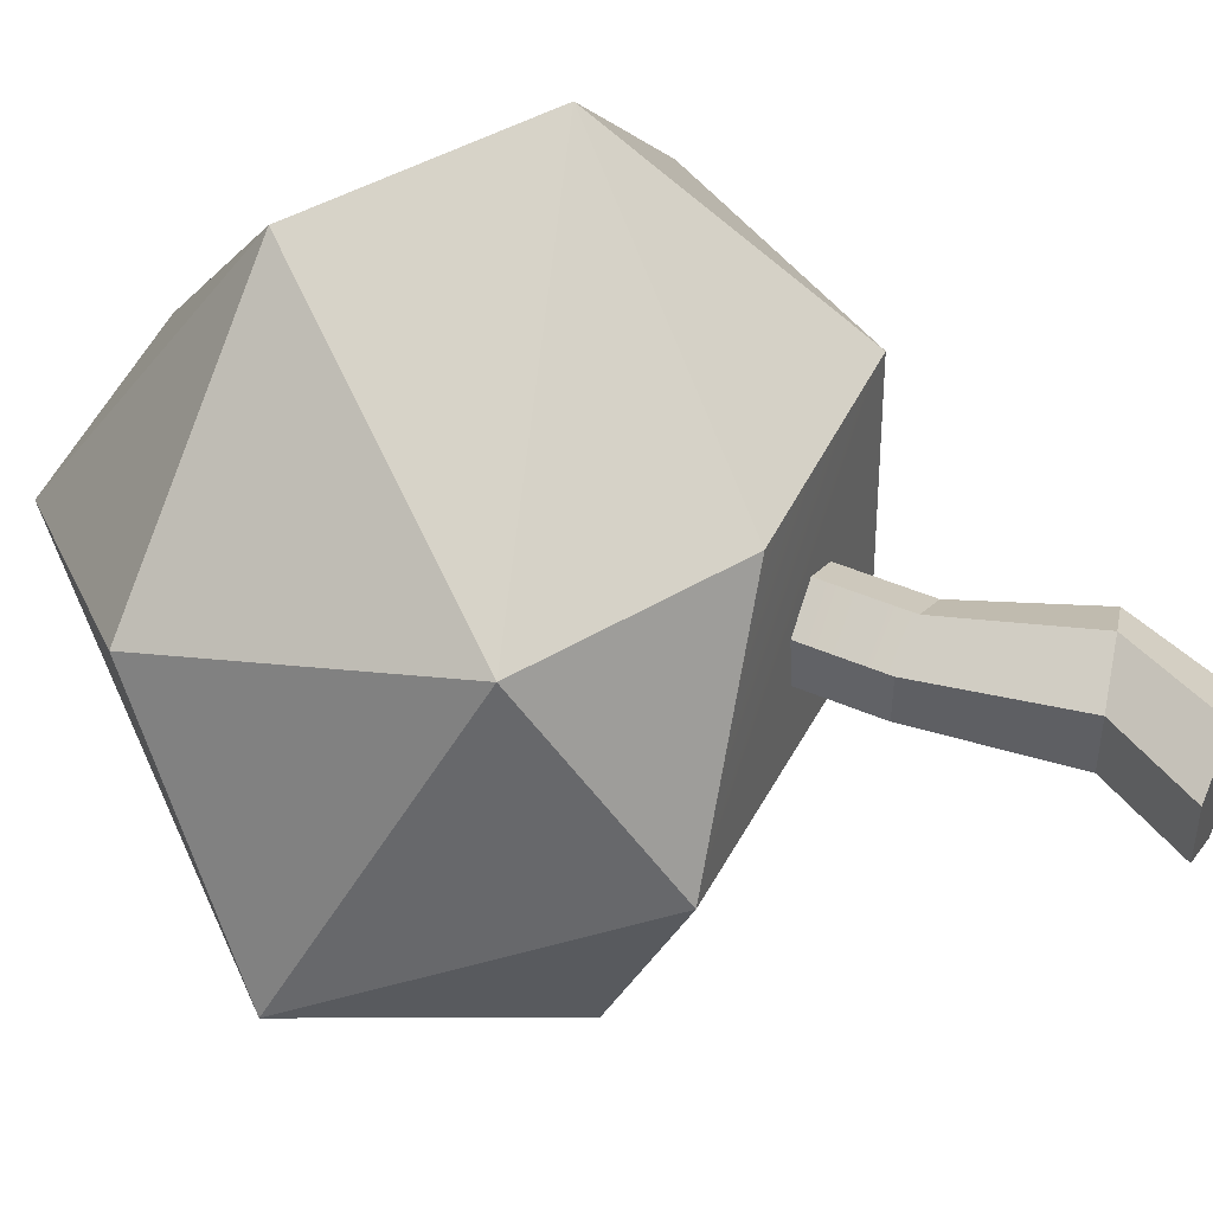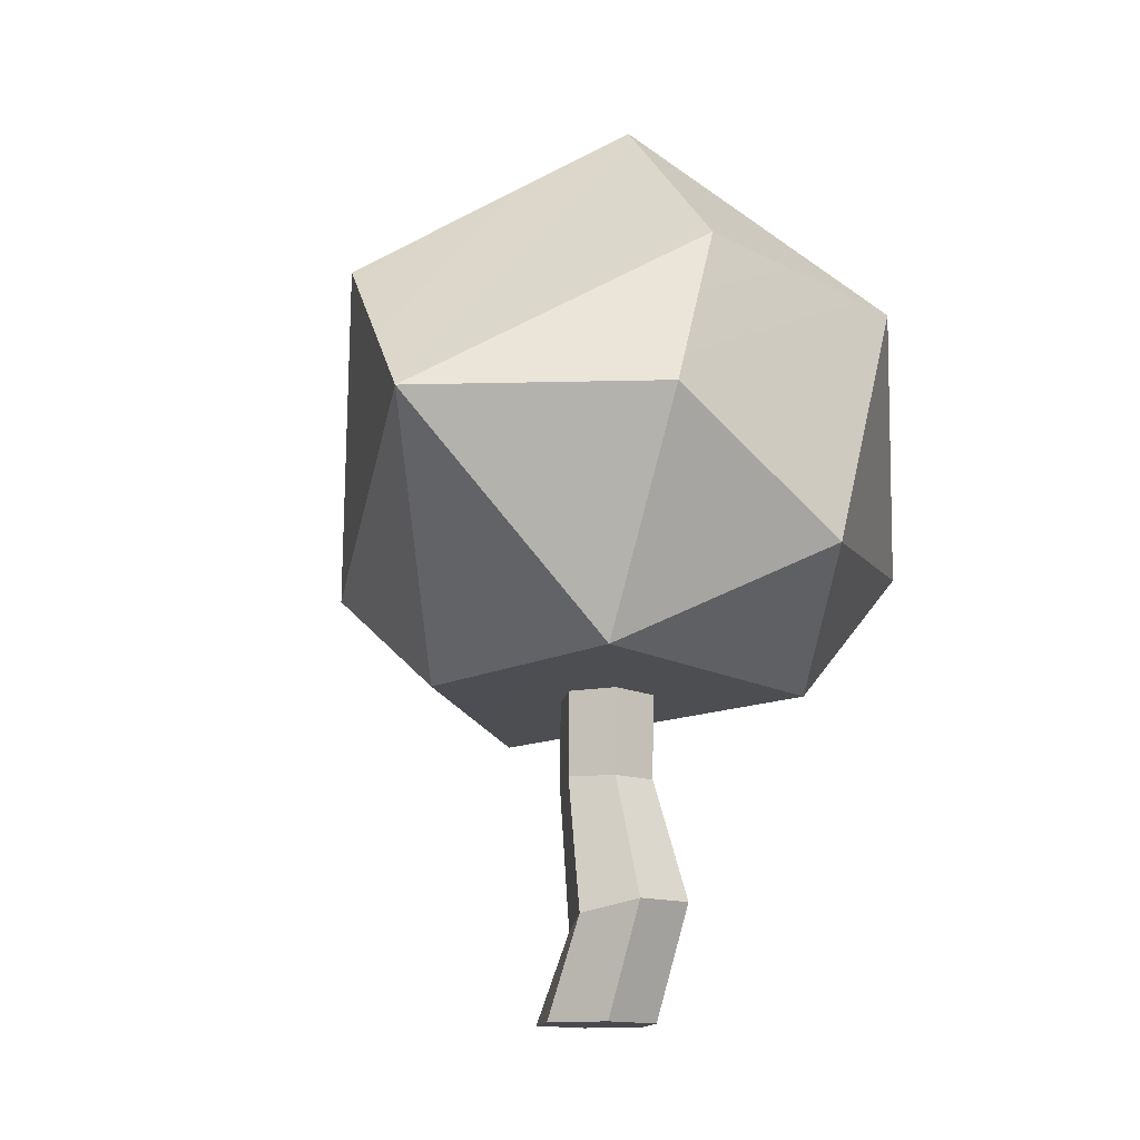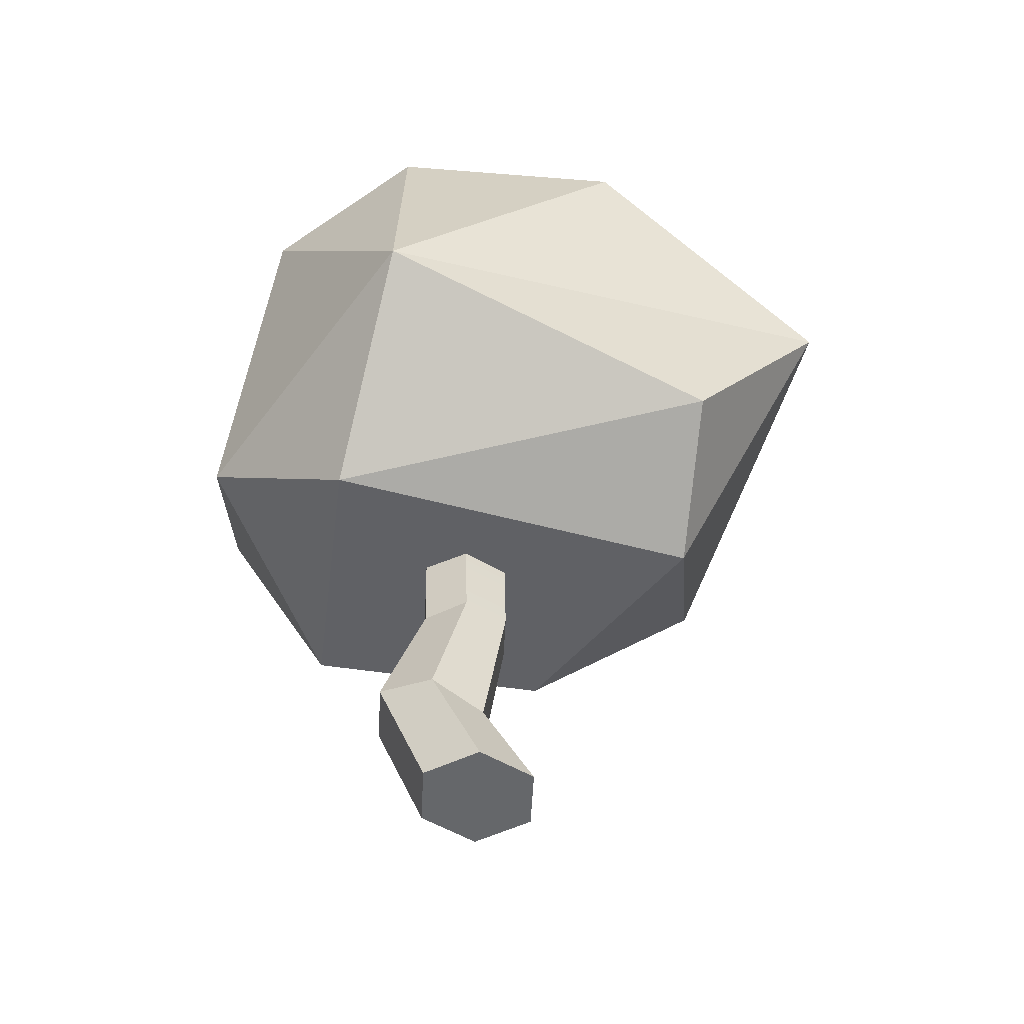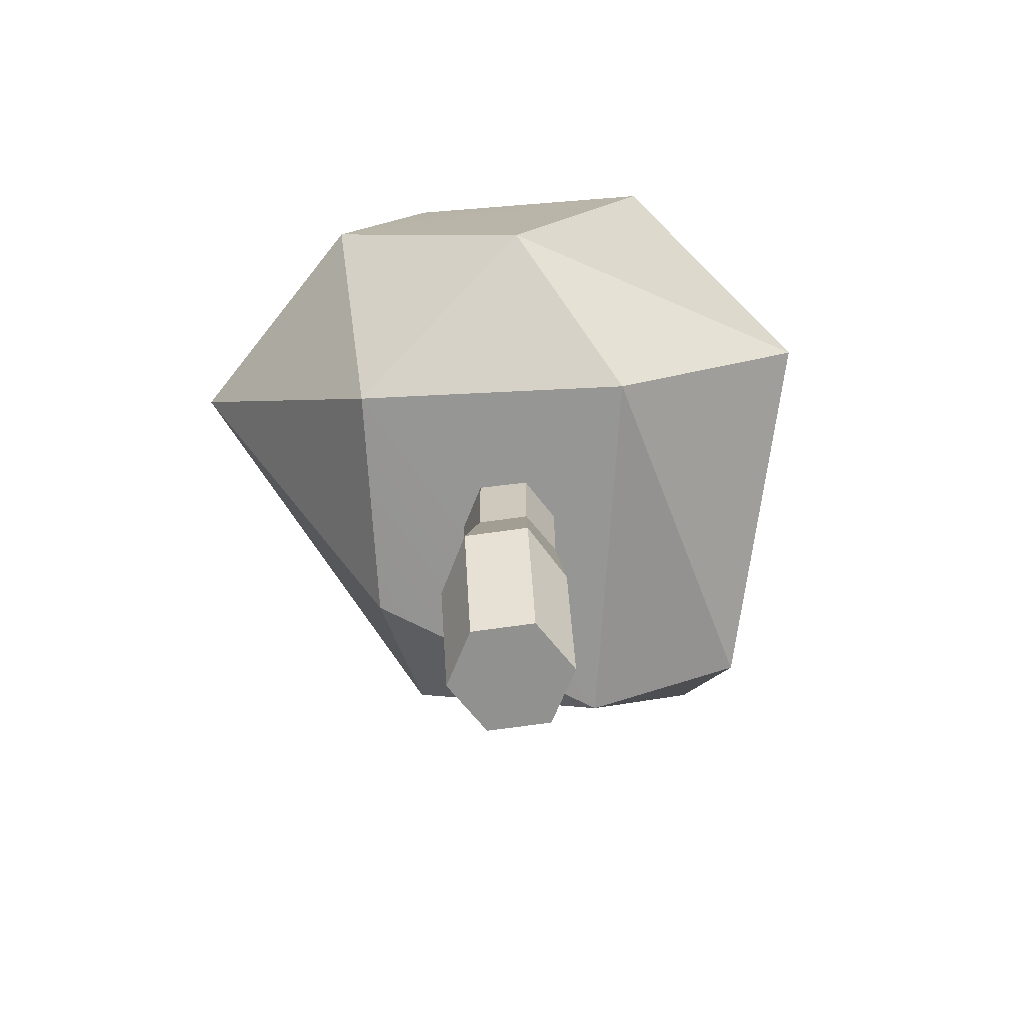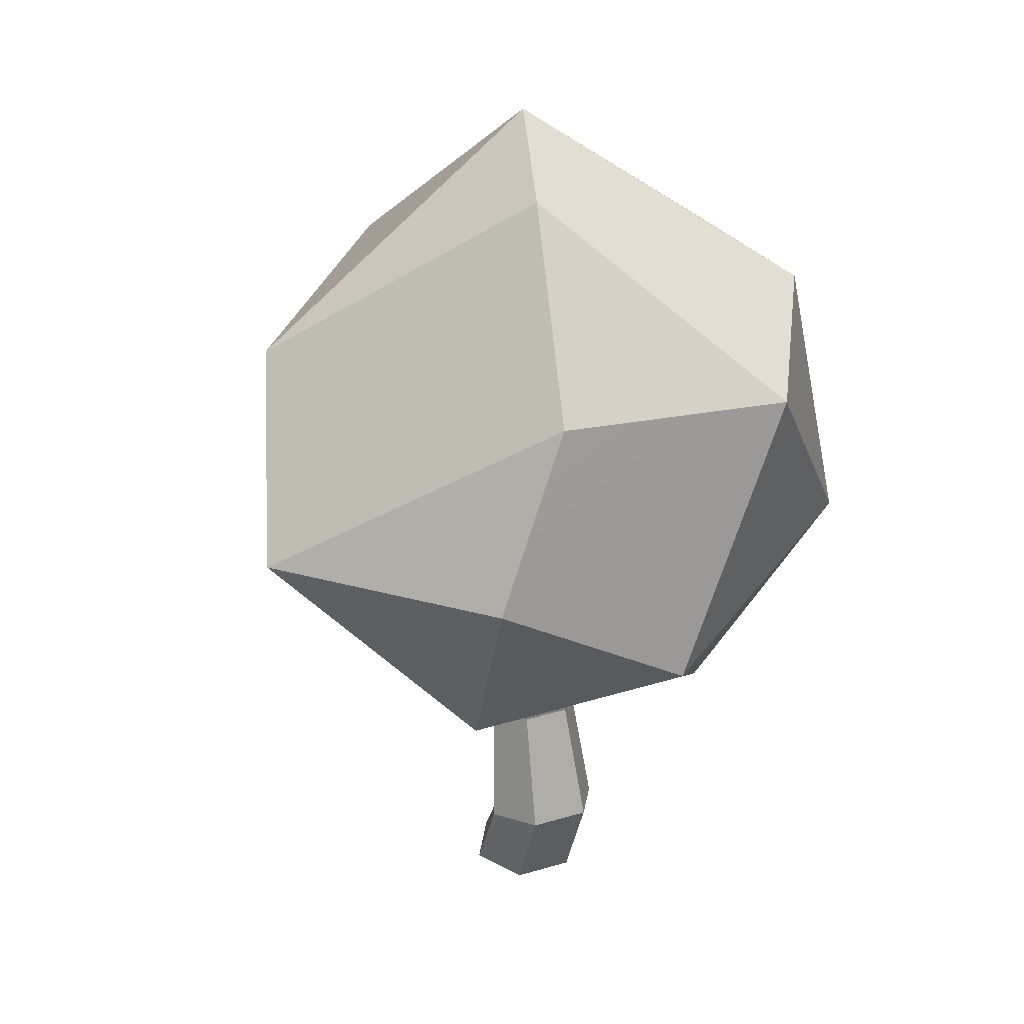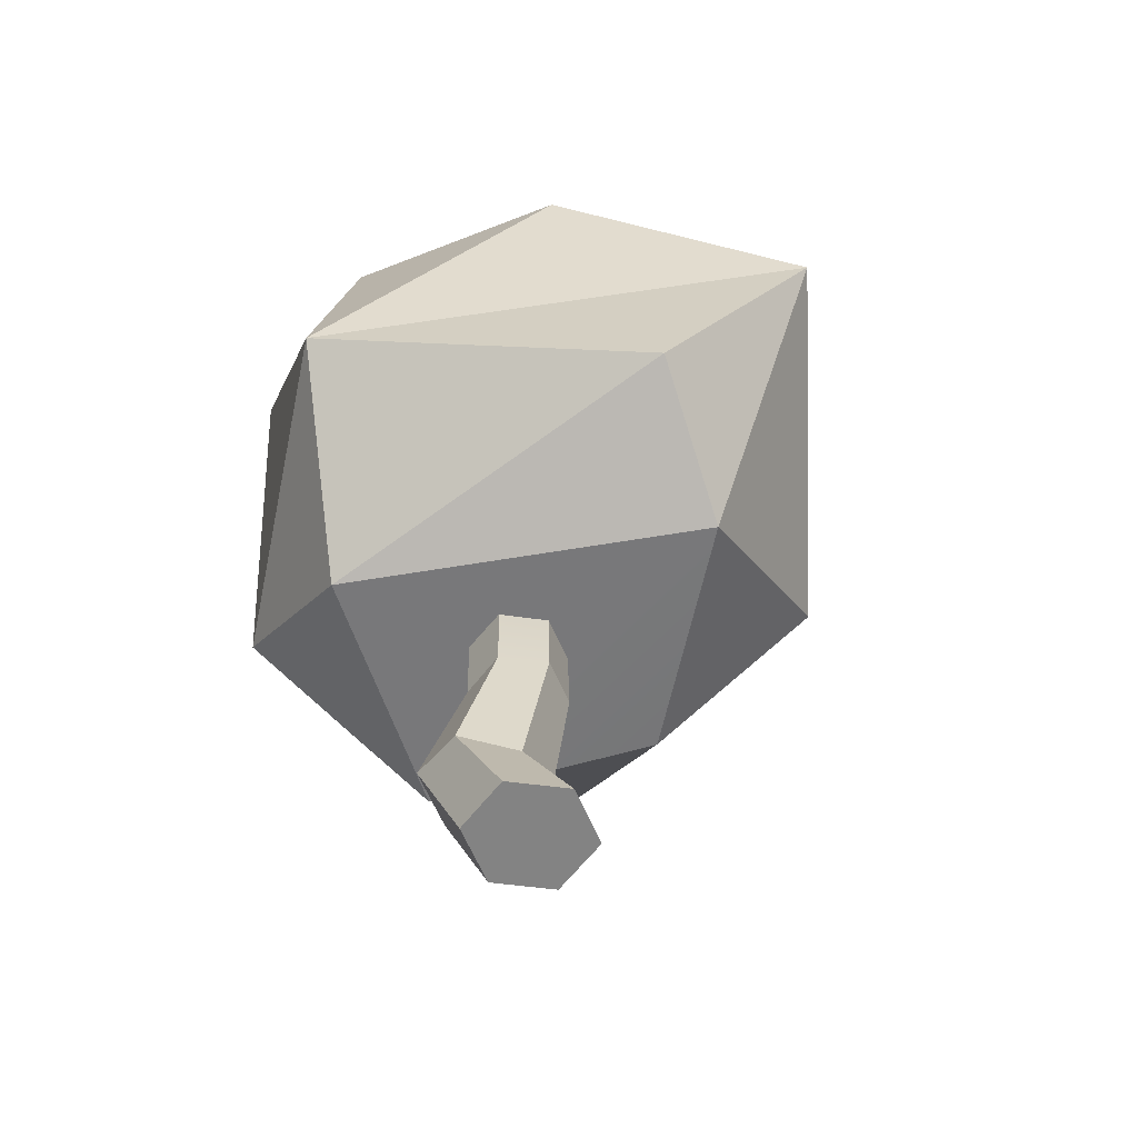
<metadata>
{"format":"obj","ext":"obj","renderer":"f3d","projection":"perspective","resolution":1024,"background":"white","views":[{"elev":47.0,"azim":115.1,"up":"+Y"},{"elev":-13.5,"azim":-130.2,"up":"+Z"},{"elev":-52.0,"azim":-2.8,"up":"+Z"},{"elev":-65.9,"azim":-81.7,"up":"+Z"},{"elev":31.3,"azim":-112.7,"up":"+Z"},{"elev":-61.0,"azim":22.6,"up":"+Z"}]}
</metadata>
<code>
g Bush1
v -0.2497 -0.2264 0.4997
v -0.1742 -0.5303 0.7506
v 0.3633 -0.3549 0.5926
v -0.2497 -0.2264 0.4997
v -0.4819 -0.07928 0.6869
v -0.1742 -0.5303 0.7506
v 0.3633 -0.3549 0.5926
v 0.348 -0.101 0.4786
v -0.2497 -0.2264 0.4997
v -0.1742 -0.5303 0.7506
v 0.5923 -0.2652 0.9244
v 0.3633 -0.3549 0.5926
v -0.2834 0.2168 0.5208
v -0.4819 -0.07928 0.6869
v -0.2497 -0.2264 0.4997
v -0.4819 -0.07928 0.6869
v -0.3945 -0.2943 1.121
v -0.1742 -0.5303 0.7506
v 0.3633 -0.3549 0.5926
v 0.5923 -0.2652 0.9244
v 0.348 -0.101 0.4786
v 0.2085 -0.4394 1.179
v 0.5923 -0.2652 0.9244
v -0.1742 -0.5303 0.7506
v -0.2834 0.2168 0.5208
v -0.4703 0.2438 0.8802
v -0.4819 -0.07928 0.6869
v -0.3945 -0.2943 1.121
v -0.1641 -0.4278 1.225
v -0.1742 -0.5303 0.7506
v 0.5923 -0.2652 0.9244
v 0.3949 0.2297 0.7
v 0.348 -0.101 0.4786
v 0.2085 -0.4394 1.179
v 0.1442 -0.05107 1.474
v 0.5923 -0.2652 0.9244
v -0.1742 -0.5303 0.7506
v -0.1641 -0.4278 1.225
v 0.2085 -0.4394 1.179
v -0.2834 0.2168 0.5208
v -0.1829 0.5438 0.881
v -0.4703 0.2438 0.8802
v -0.3945 -0.2943 1.121
v -0.1402 0.0452 1.43
v -0.1641 -0.4278 1.225
v 0.5923 -0.2652 0.9244
v 0.457 0.1275 1.159
v 0.3949 0.2297 0.7
v 0.348 -0.101 0.4786
v 0.3949 0.2297 0.7
v 0.109 0.2507 0.5094
v 0.109 0.2507 0.5094
v -0.1829 0.5438 0.881
v -0.2834 0.2168 0.5208
v -0.1641 -0.4278 1.225
v 0.1442 -0.05107 1.474
v 0.2085 -0.4394 1.179
v 0.1442 -0.05107 1.474
v 0.457 0.1275 1.159
v 0.5923 -0.2652 0.9244
v -0.4703 0.2438 0.8802
v -0.1829 0.5438 0.881
v -0.4086 0.1117 1.161
v -0.4086 0.1117 1.161
v -0.1402 0.0452 1.43
v -0.3945 -0.2943 1.121
v -0.1402 0.0452 1.43
v 0.1442 -0.05107 1.474
v -0.1641 -0.4278 1.225
v 0.3949 0.2297 0.7
v 0.457 0.1275 1.159
v 0.06215 0.4543 1.146
v 0.3949 0.2297 0.7
v -0.1829 0.5438 0.881
v 0.109 0.2507 0.5094
v 0.457 0.1275 1.159
v 0.1442 -0.05107 1.474
v 0.06215 0.4543 1.146
v 0.06215 0.4543 1.146
v 0.1442 -0.05107 1.474
v -0.1402 0.0452 1.43
v 0.3949 0.2297 0.7
v 0.06215 0.4543 1.146
v -0.1829 0.5438 0.881
v -0.4819 -0.07928 0.6869
v -0.4703 0.2438 0.8802
v -0.3945 -0.2943 1.121
v -0.4086 0.1117 1.161
v 0.348 -0.101 0.4786
v 0.109 0.2507 0.5094
v -0.2834 0.2168 0.5208
v -0.02871 0.07888 0.5034
v 0.03971 0.03944 0.4986
v -0.09623 0.03991 0.5046
v 0.03977 -0.03944 0.4951
v -0.09705 0.03874 0.5046
v -0.2497 -0.2264 0.4997
v -0.02858 -0.07888 0.4964
v -0.09699 -0.03944 0.5012
v -0.1829 0.5438 0.881
v -0.1402 0.0452 1.43
v -0.4086 0.1117 1.161
v 0.06215 0.4543 1.146
v -0.09623 0.03991 0.5046
v -0.09705 0.03874 0.5046
v -0.09705 0.03944 0.5046
v -0.07872 0.1004 0.1457
v -2.328e-09 0.1004 -0.01723
v 0.08693 0.05019 -0.01723
v 0.005838 0.05019 0.1255
v -2.328e-09 0.1004 -0.01723
v -0.07872 0.1004 0.1457
v -0.1633 0.05019 0.1659
v -0.08693 0.05019 -0.01723
v -0.07872 0.1004 0.1457
v 0.005838 0.05019 0.1255
v 0.04217 0.03944 0.3673
v -0.02613 0.07888 0.366
v 0.03971 0.03944 0.4986
v -0.02871 0.07888 0.5034
v -2.421e-08 -0.1004 -0.01723
v 0.08693 -0.05019 -0.01723
v 0.08693 0.05019 -0.01723
v -2.328e-09 0.1004 -0.01723
v -0.08693 0.05019 -0.01723
v -0.08693 -0.05019 -0.01723
v 0.08693 0.05019 -0.01723
v 0.08693 -0.05019 -0.01723
v 0.005838 -0.05019 0.1255
v 0.005838 0.05019 0.1255
v -0.02613 0.07888 0.366
v -0.09443 0.03944 0.3647
v -0.1633 0.05019 0.1659
v -0.07872 0.1004 0.1457
v -2.421e-08 -0.1004 -0.01723
v -0.07872 -0.1004 0.1457
v 0.005838 -0.05019 0.1255
v 0.08693 -0.05019 -0.01723
v -0.08693 -0.05019 -0.01723
v -0.08693 0.05019 -0.01723
v -0.1633 0.05019 0.1659
v -0.1633 -0.05019 0.1659
v 0.005838 -0.05019 0.1255
v 0.04217 -0.03944 0.3673
v 0.04217 0.03944 0.3673
v 0.005838 0.05019 0.1255
v -0.09705 0.03944 0.5046
v -0.09443 0.03944 0.3647
v -0.02613 0.07888 0.366
v -0.02871 0.07888 0.5034
v -0.09623 0.03991 0.5046
v -0.07872 -0.1004 0.1457
v -2.421e-08 -0.1004 -0.01723
v -0.08693 -0.05019 -0.01723
v -0.1633 -0.05019 0.1659
v -0.1633 0.05019 0.1659
v -0.09443 0.03944 0.3647
v -0.09443 -0.03944 0.3647
v -0.1633 -0.05019 0.1659
v 0.005838 -0.05019 0.1255
v -0.07872 -0.1004 0.1457
v -0.02613 -0.07888 0.366
v 0.04217 -0.03944 0.3673
v -0.02858 -0.07888 0.4964
v 0.03977 -0.03944 0.4951
v 0.03977 -0.03944 0.4951
v 0.03971 0.03944 0.4986
v 0.04217 0.03944 0.3673
v 0.04217 -0.03944 0.3673
v -0.09705 0.03874 0.5046
v -0.09699 -0.03944 0.5012
v -0.09443 -0.03944 0.3647
v -0.09443 0.03944 0.3647
v -0.09705 0.03944 0.5046
v -0.07872 -0.1004 0.1457
v -0.1633 -0.05019 0.1659
v -0.09443 -0.03944 0.3647
v -0.02613 -0.07888 0.366
v -0.09699 -0.03944 0.5012
v -0.02858 -0.07888 0.4964
v -0.02613 -0.07888 0.366
v -0.09443 -0.03944 0.3647
g Bush1_0
f 3 2 1
f 6 5 4
f 9 8 7
f 12 11 10
f 15 14 13
f 18 17 16
f 21 20 19
f 24 23 22
f 27 26 25
f 30 29 28
f 33 32 31
f 36 35 34
f 39 38 37
f 42 41 40
f 45 44 43
f 48 47 46
f 51 50 49
f 54 53 52
f 57 56 55
f 60 59 58
f 63 62 61
f 66 65 64
f 69 68 67
f 72 71 70
f 75 74 73
f 78 77 76
f 81 80 79
f 84 83 82
f 87 86 85
f 87 88 86
f 91 90 89
f 92 91 89
f 89 93 92
f 91 92 94
f 89 95 93
f 94 96 91
f 95 89 97
f 96 97 91
f 97 98 95
f 97 96 99
f 99 98 97
f 102 101 100
f 100 101 103
g Bush1_1
f 106 105 104
f 109 108 107
f 110 109 107
f 113 112 111
f 114 113 111
f 117 116 115
f 118 117 115
f 117 118 119
f 118 120 119
f 123 122 121
f 121 124 123
f 121 125 124
f 121 126 125
f 129 128 127
f 130 129 127
f 133 132 131
f 134 133 131
f 137 136 135
f 138 137 135
f 141 140 139
f 142 141 139
f 145 144 143
f 146 145 143
f 149 148 147
f 147 150 149
f 147 151 150
f 154 153 152
f 155 154 152
f 158 157 156
f 159 158 156
f 162 161 160
f 163 162 160
f 162 163 164
f 163 165 164
f 168 167 166
f 169 168 166
f 172 171 170
f 170 173 172
f 170 174 173
f 177 176 175
f 178 177 175
f 181 180 179
f 182 181 179

</code>
